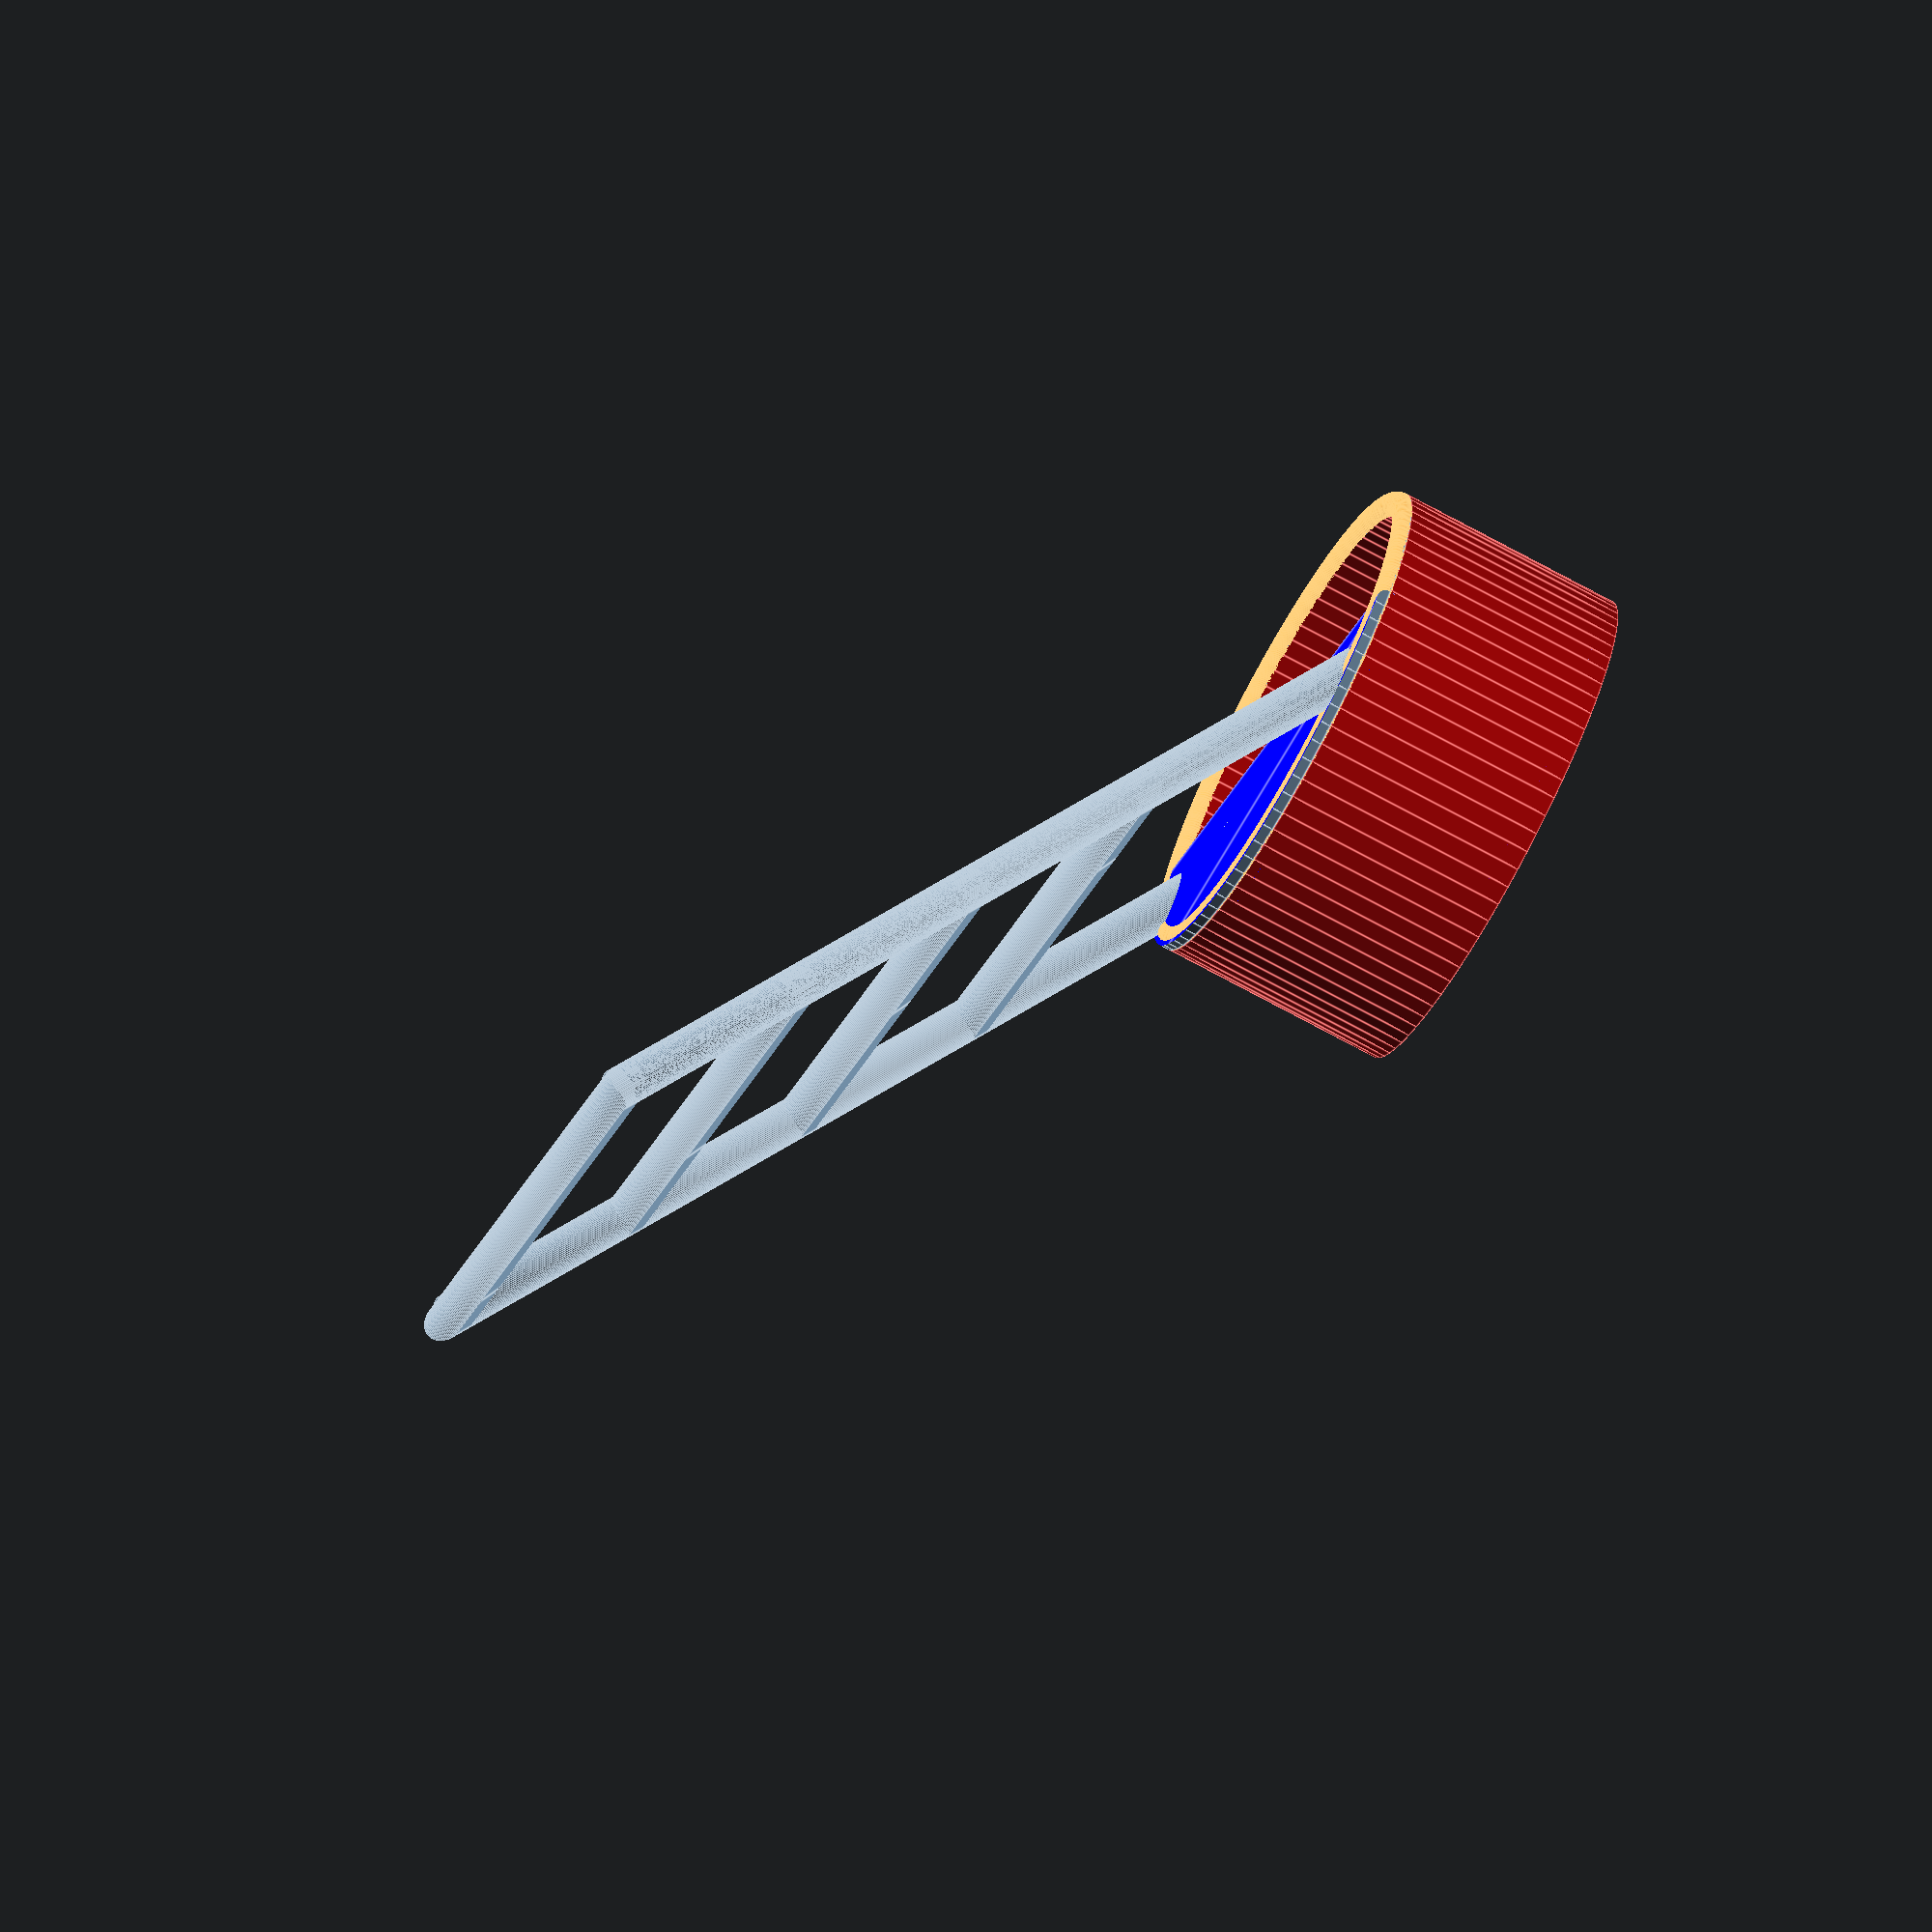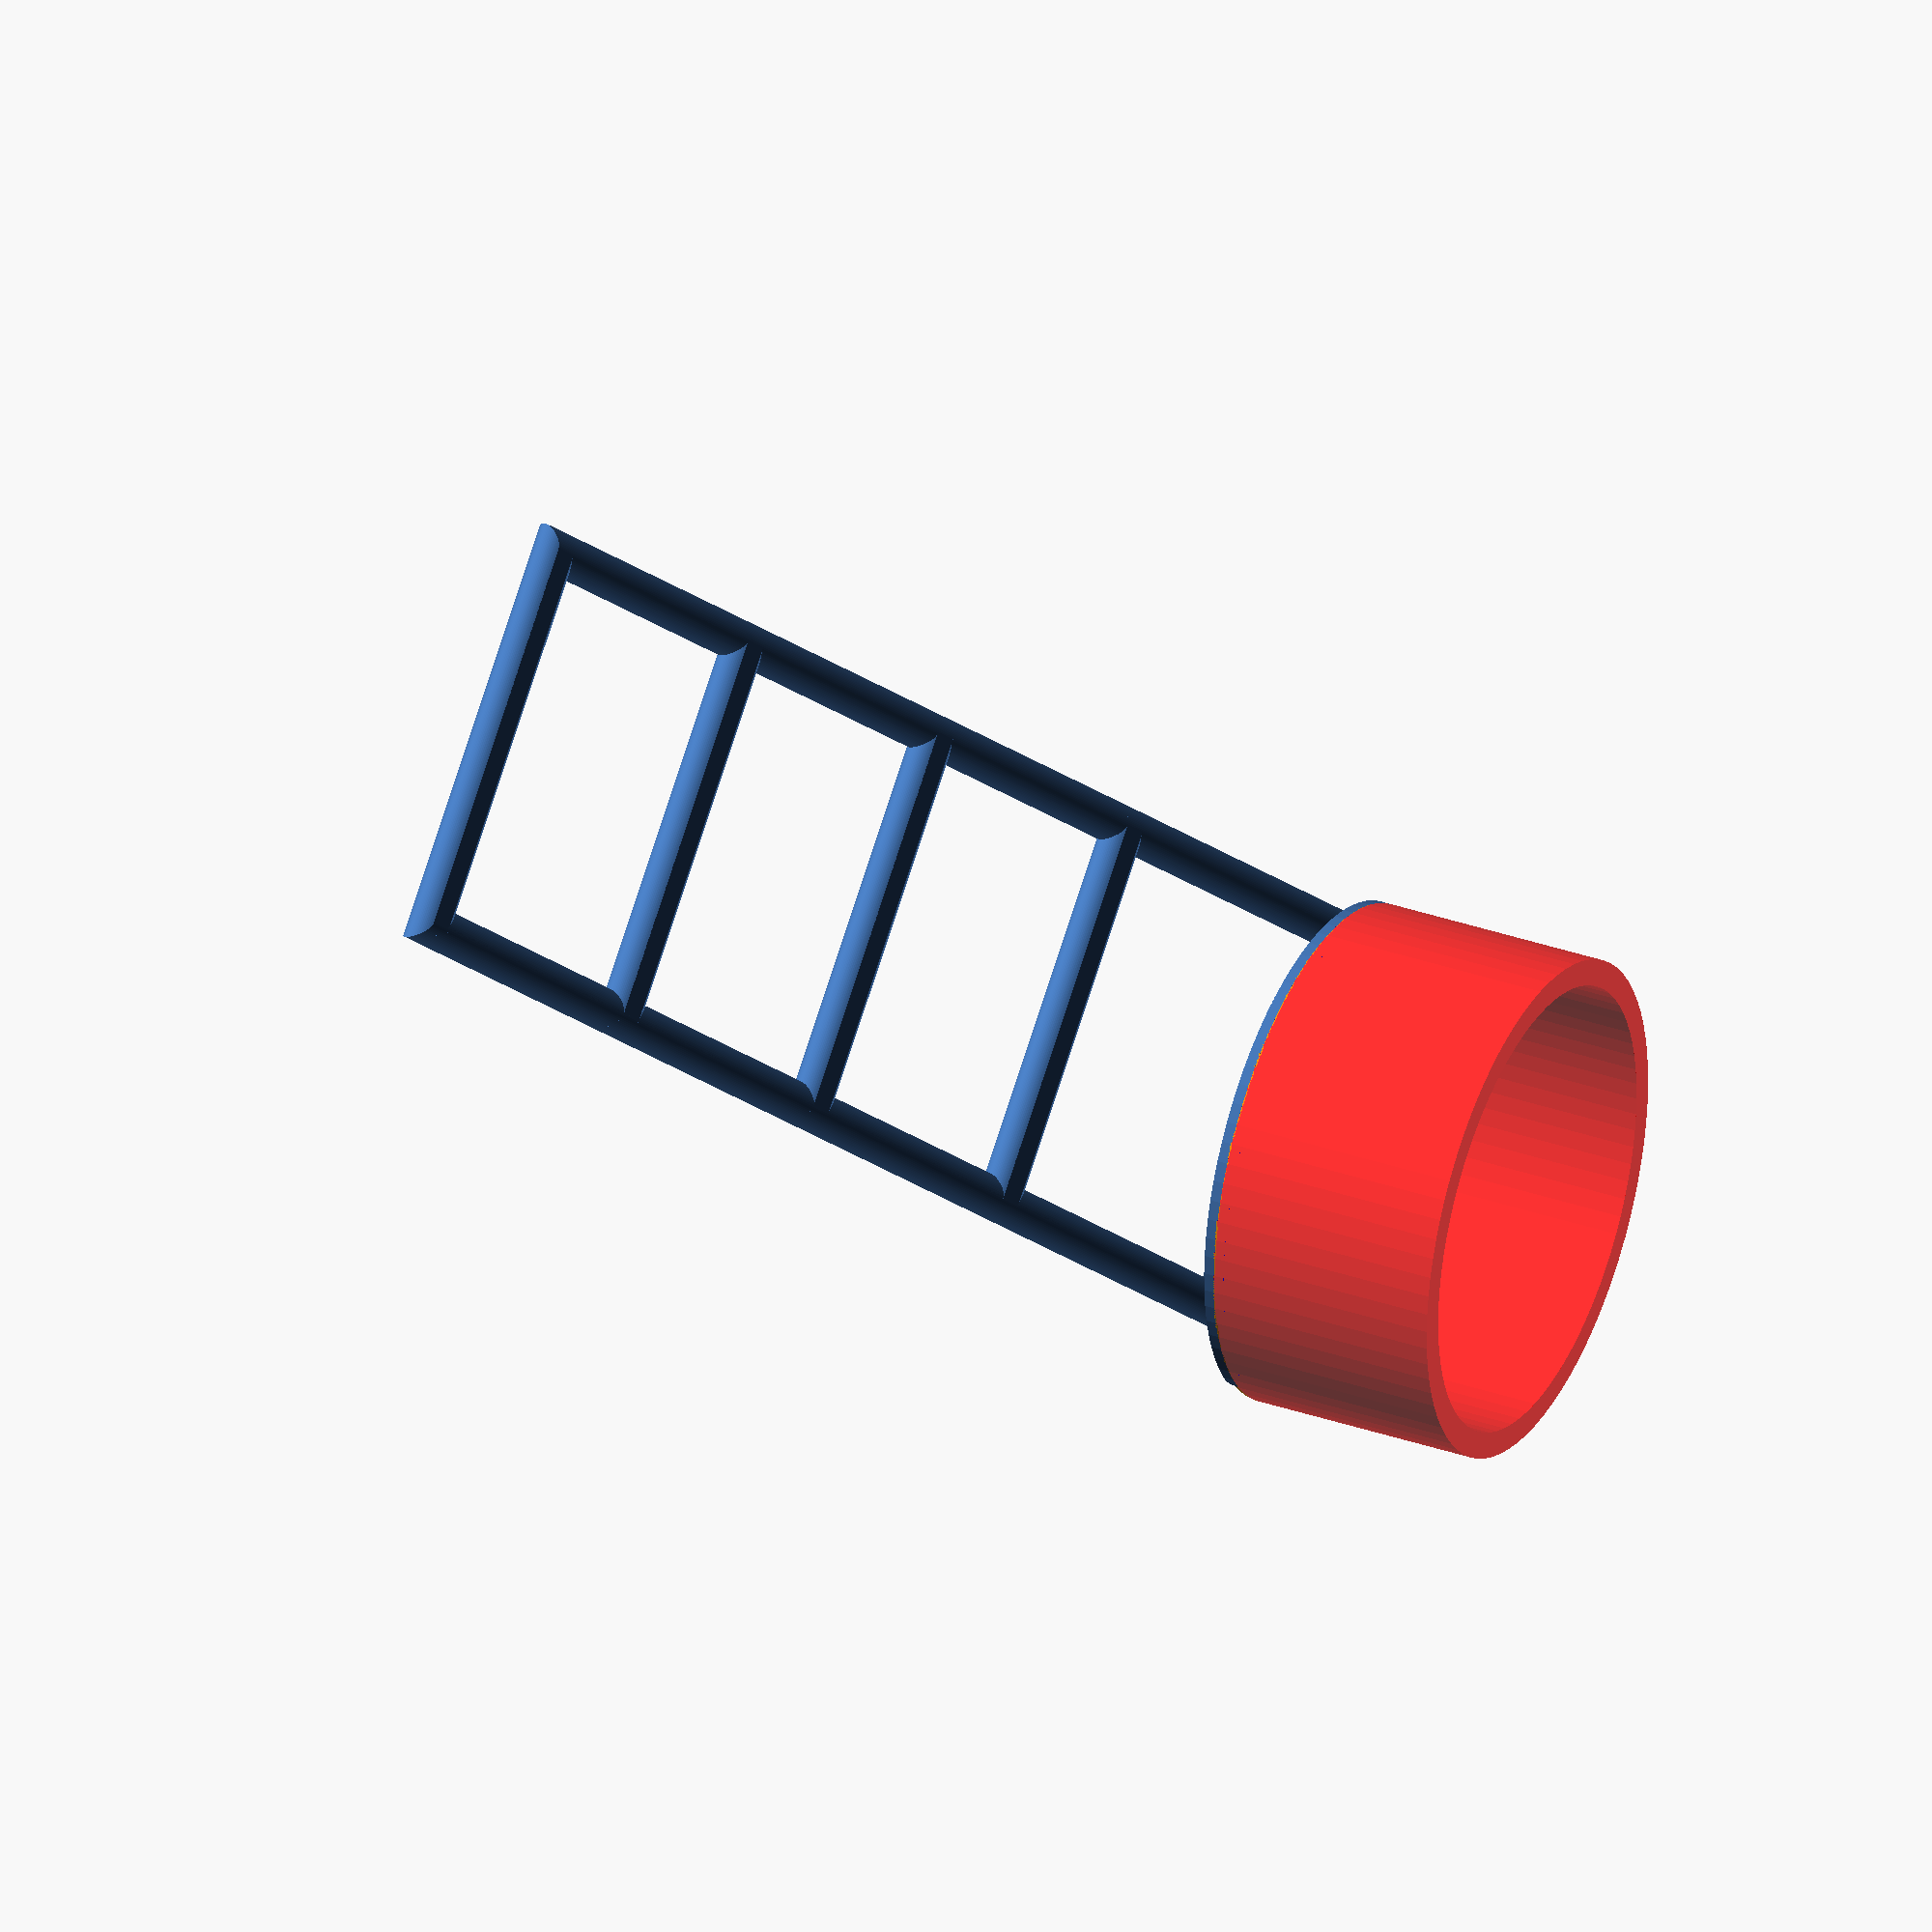
<openscad>
$fn = 80;

perch_thickness = 2;

module PerchSupport() {
  cylinder(125, perch_thickness, perch_thickness, false);
}

module PerchSupportAtEdgeOfTube() {
  // rotate it around the z-axis.
  rotate([0,0,30]) {
    // move the perch support to the outside of the tube.
    translate([0,-21.5,0]) {
      PerchSupport(){};
    };
  };
};

module PerchSupportAtEdgeOfTubeAtEightOClock() {
  PerchSupportAtEdgeOfTube();
};
module PerchSupportAtEdgeOfTubeAtFourOClock() {
  mirror([0,1,0]) {
    PerchSupportAtEdgeOfTube();
  };
};

module Perch(distance_up_from_xy_plane) {
  translate([11,0,distance_up_from_xy_plane]) {
    rotate([90,0,0]) {
      cylinder(57, perch_thickness, perch_thickness, true);
    };
  };
};

module ClippedPerch(distance_up_from_xy_plane) {
  intersection() {
    translate([0,0,20]) {
      hull() {
        PerchSupportAtEdgeOfTubeAtEightOClock();
        PerchSupportAtEdgeOfTubeAtFourOClock();
      };
    };
    Perch(distance_up_from_xy_plane);
  };
};

// outer radius of main feeder port cylinder
outer_radius = 24;
// thickness of main feeder port cylinder
thickness = 2.5;
// inner radius of main feeder port cylinder
inner_radius = outer_radius - thickness;

union() {

  color("red", 0.8)
    translate([0, 0, -11])
    // tube that fits into the inside of the bottom opening of the PVC pipe
    difference(){
      // outer cylinder
      cylinder(22, outer_radius, outer_radius, true);
      // have the inner cylinder extend 1 unit in each direction along the
      // z-axis in order to extend beyond the ends of the outer cylinder.
      // this will leave no ambiguity about whether the ends of the tube should
      // be open or closed.
      translate([0,0,-10]) {
        // inner cylinder that gets subtracted from the outer cylinder
        cylinder(100, inner_radius, inner_radius, true);
      }
    };

  color("orange", 0.8)
    rotate_extrude(convexity = 10) {
      translate([outer_radius - thickness/2, 0, 0])
        circle(thickness/2);
    }

  intersection() {
    // face that covers part of the opening.
    translate([3,0,0]) {
      color("blue") {
        // for the purpose of adding a nice rounded edge
        minkowski() {
          translate([12,0,0]) {
            // this is the front face itself
            cube([outer_radius, 55, 2], true);
            // for the purpose of adding a nice rounded edge
            translate([-12, 0, 0]) rotate([90, 0, 0]) cylinder(55, 1, 1, true);
          }
        }
      }
    }
    // cylinder with a radius equal to that of the outer tube, for the
    // purpose of trimming off the parts of the tube face that extend
    // beyond the radius of the outer tube.
    cylinder(25, outer_radius, outer_radius, false);
  };

  difference() {
    // perch assembly
    translate([-13,0,0]) {
      // rotate it around the y-axis.
      rotate([0,60,0]) {
        union() {
          // the two perch supports that extend parallel to the axis of the
          // tube opening.
          PerchSupportAtEdgeOfTubeAtEightOClock();
          PerchSupportAtEdgeOfTubeAtFourOClock();

          // Perches
          ClippedPerch(50);
          ClippedPerch(75);
          ClippedPerch(100);
          ClippedPerch(125);
        };
      };
    };

    // cube for clipping off excess of perch assembly inside main tube
    color("purple", 0.7) {
      translate([0,0,-10])
        cube([outer_radius * 2, outer_radius * 2, 20], true);
    }
  };

}

</openscad>
<views>
elev=251.1 azim=299.2 roll=118.9 proj=o view=edges
elev=146.3 azim=133.5 roll=64.5 proj=o view=wireframe
</views>
